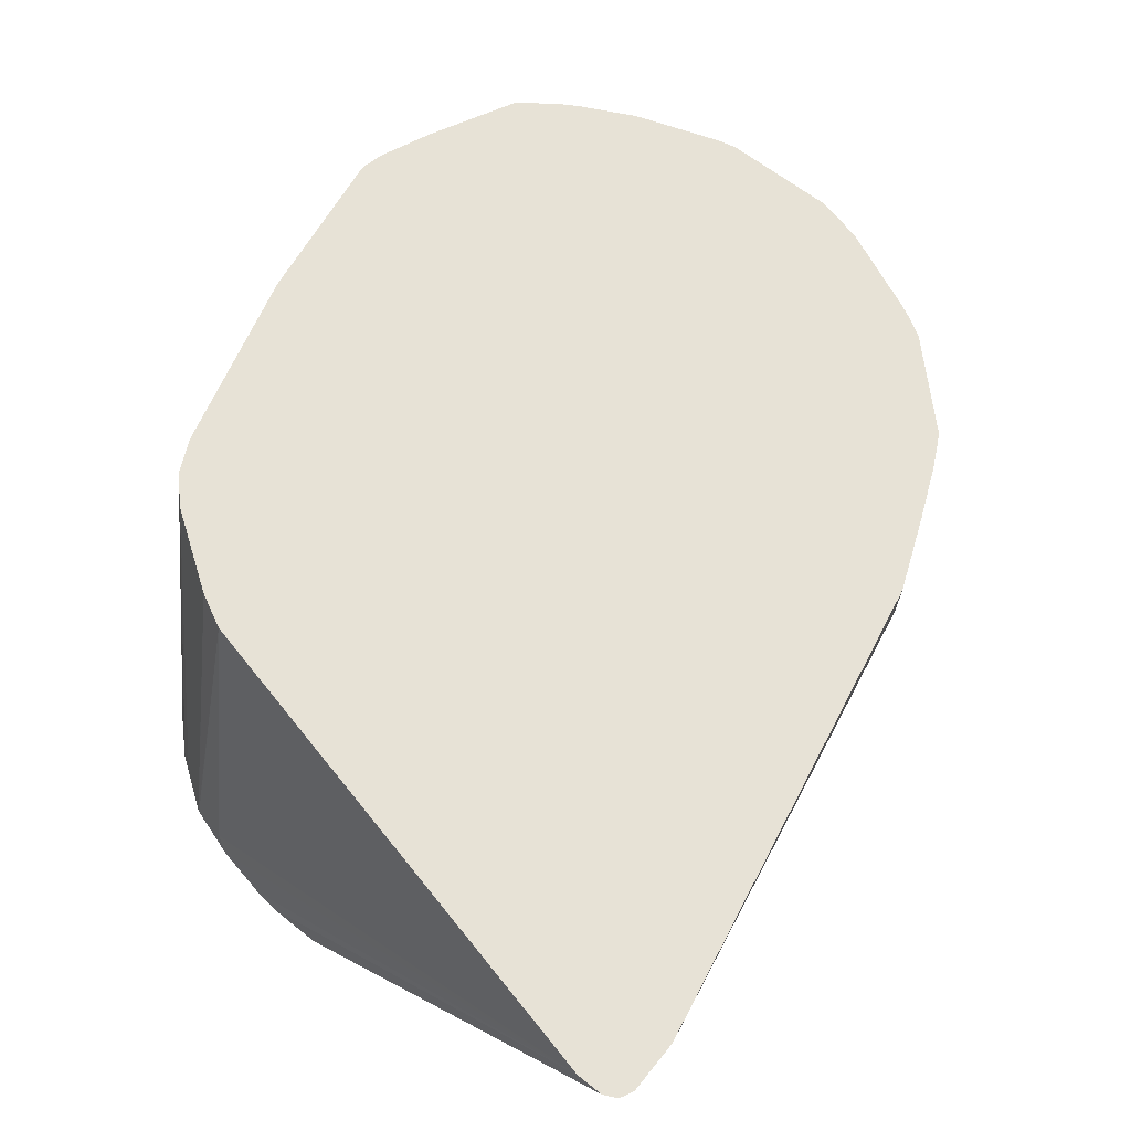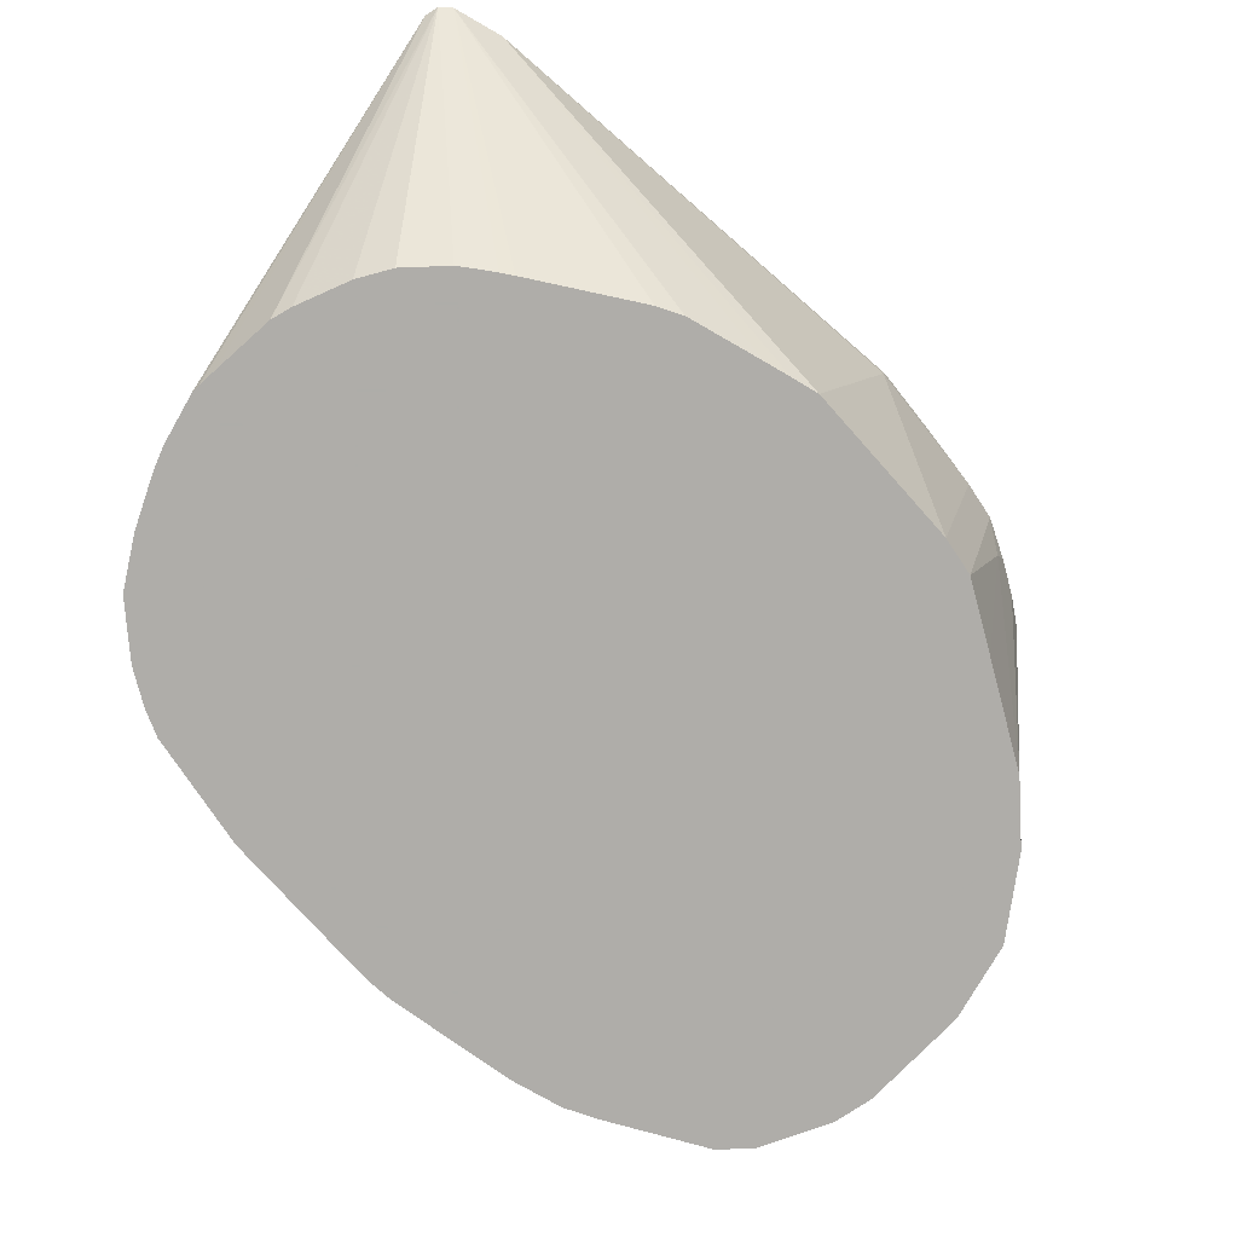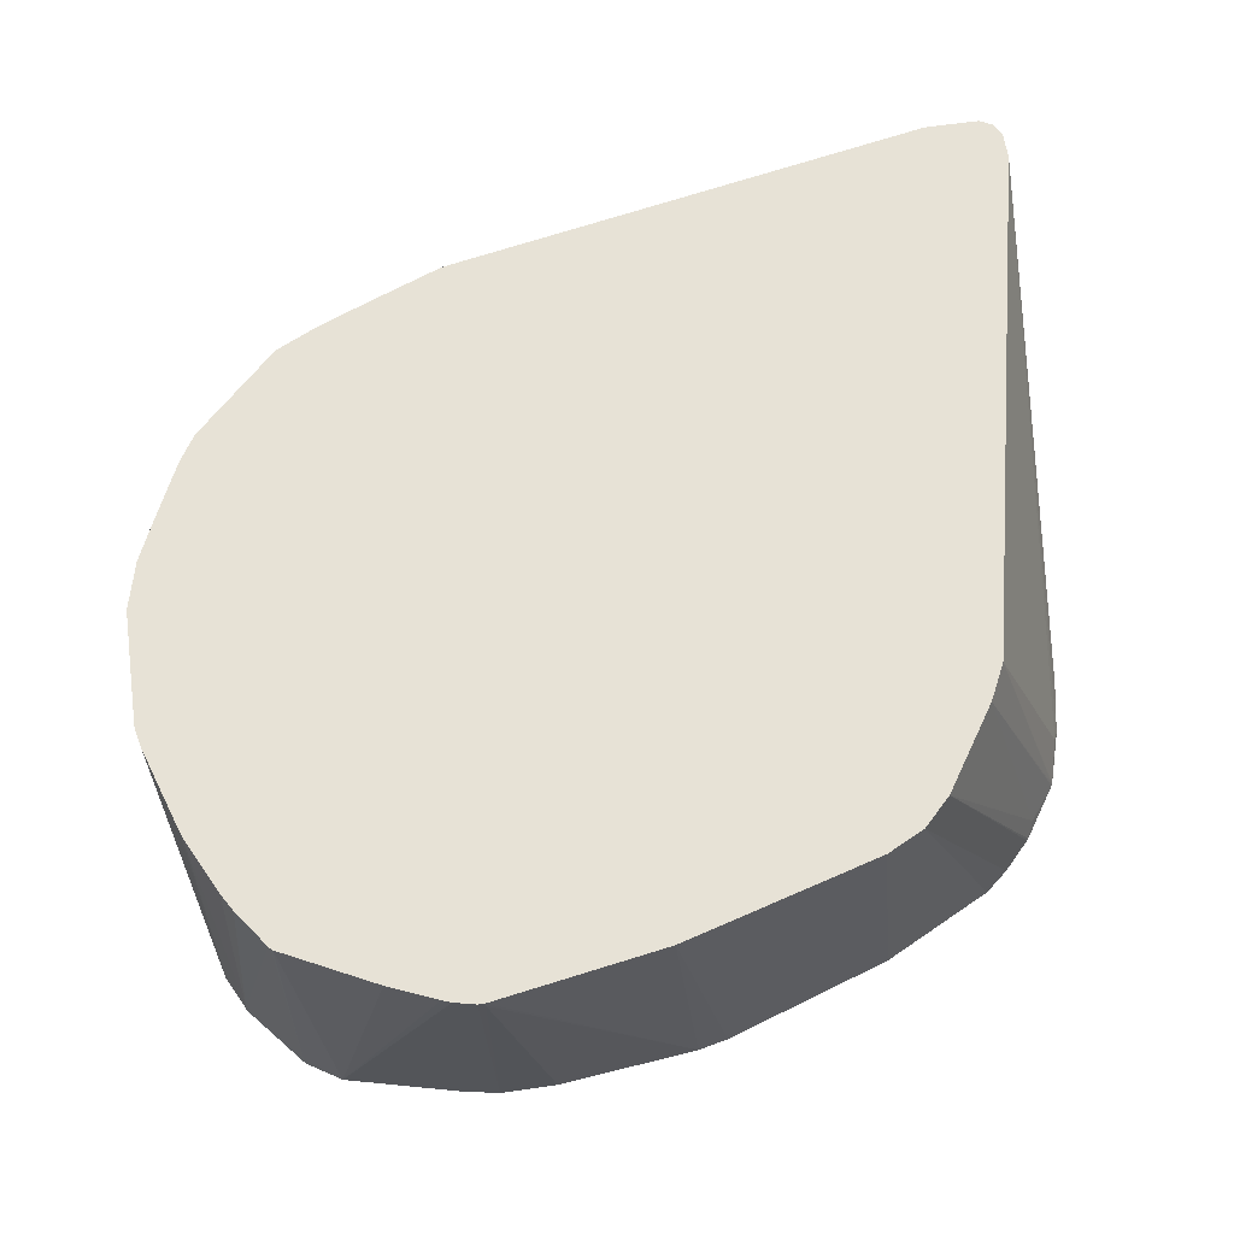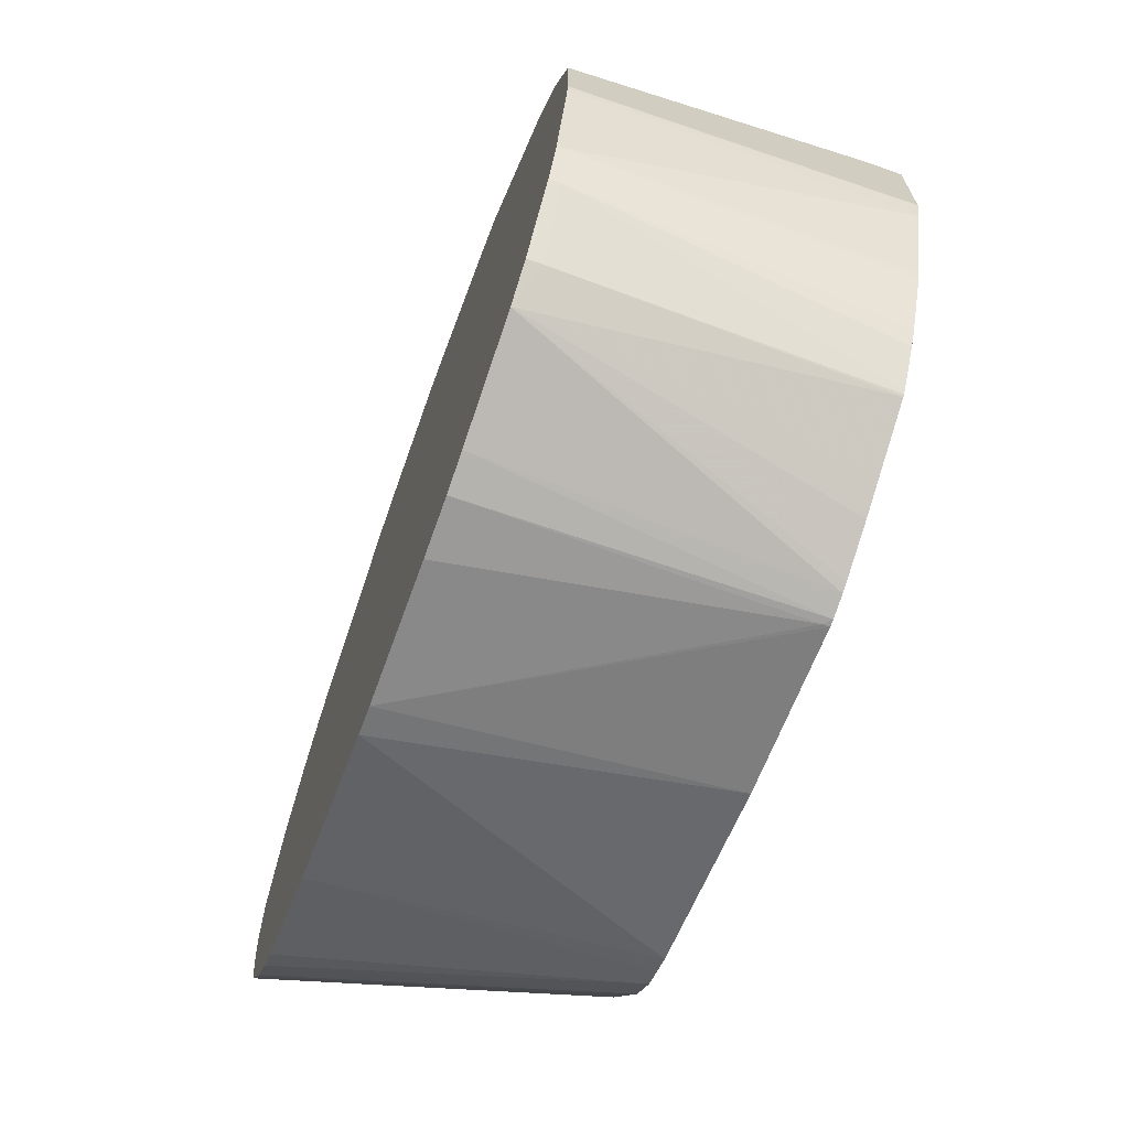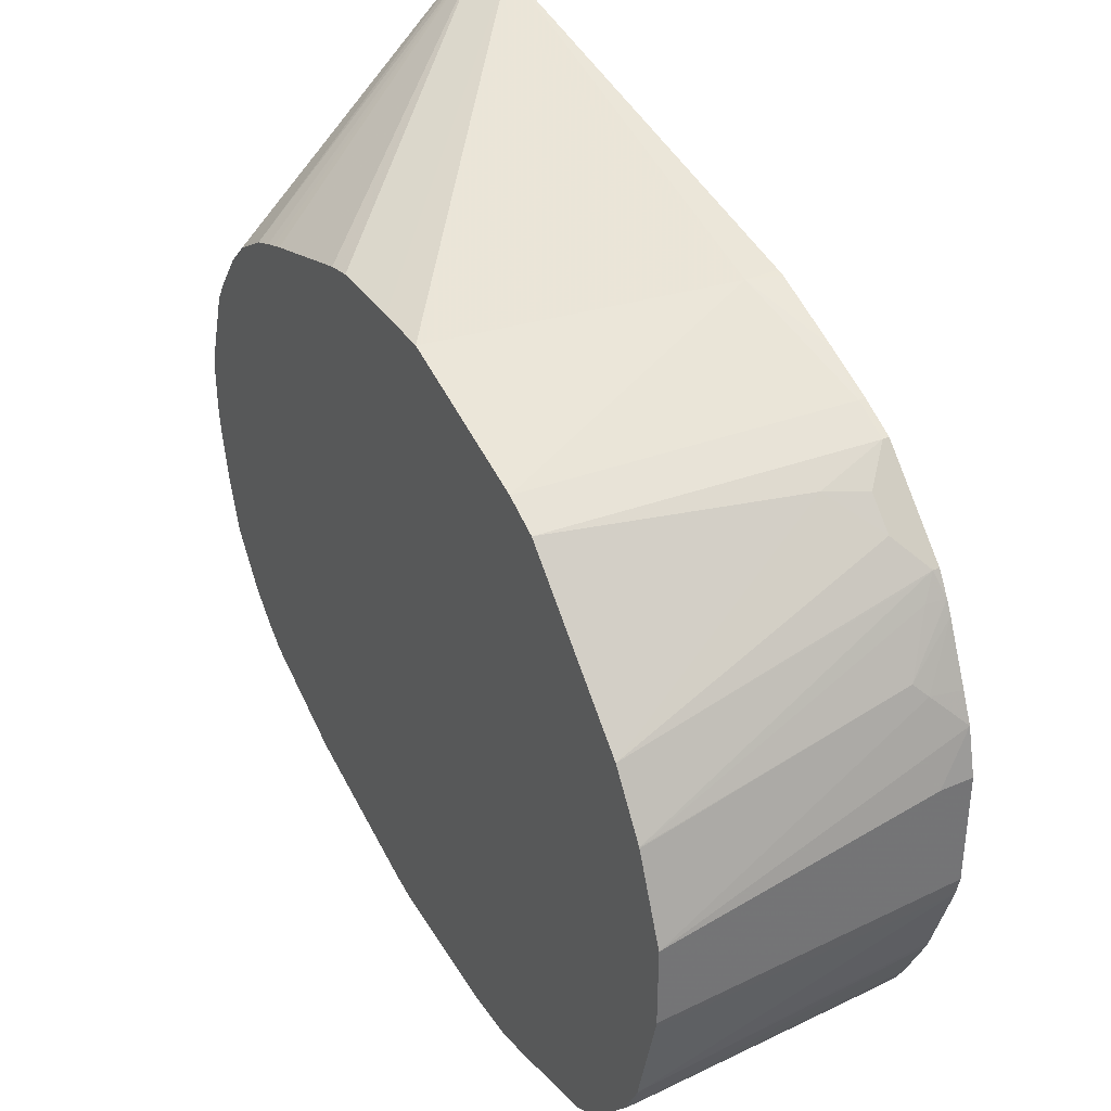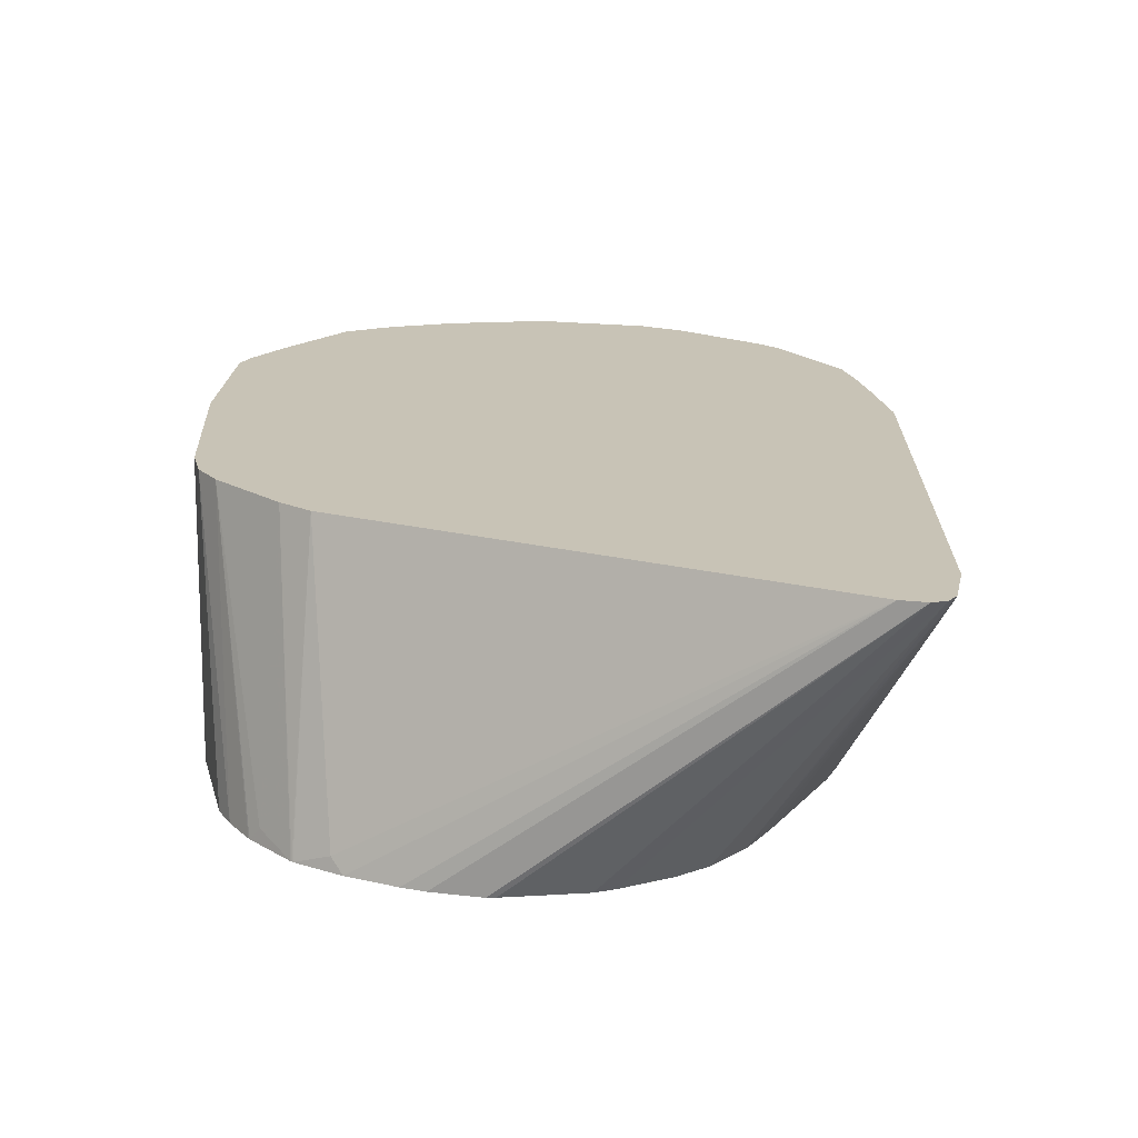
<metadata>
{"format":"obj","ext":"obj","renderer":"f3d","projection":"perspective","resolution":1024,"background":"white","views":[{"elev":63.6,"azim":-51.3,"up":"+Y"},{"elev":-77.2,"azim":-29.8,"up":"+Y"},{"elev":63.2,"azim":171.7,"up":"+Y"},{"elev":-68.9,"azim":70.5,"up":"+Z"},{"elev":35.8,"azim":60.6,"up":"+Z"},{"elev":19.5,"azim":-77.8,"up":"+Y"}]}
</metadata>
<code>
v 0.04227 0.3612 -0.2292
v 0.03983 0.3587 -0.2292
v 0.03983 0.3612 -0.2292
v 0.04979 0.3612 -0.2275
v 0.05252 0.2487 -0.2219
v 0.03939 0.2487 -0.2244
v 0.01943 0.2487 -0.2244
v -0.03034 0.2487 -0.2192
v -0.01994 0.3612 -0.2192
v 0.0529 0.3612 -0.2263
v 0.0924 0.2487 -0.212
v -0.04103 0.2487 -0.2168
v -0.08966 0.3612 -0.1993
v 0.06975 0.3612 -0.2192
v 0.1021 0.3612 -0.203
v 0.1046 0.2541 -0.2043
v 0.1046 0.2487 -0.2043
v 0.07638 0.3612 -0.2159
v 0.08215 0.3612 -0.213
v -0.1013 0.2487 -0.1968
v -0.09629 0.3612 -0.196
v 0.1027 0.3612 -0.2025
v 0.1229 0.2525 -0.1827
v 0.1229 0.2487 -0.1827
v -0.103 0.3612 -0.1926
v -0.1412 0.2487 -0.1768
v 0.1034 0.3612 -0.2017
v 0.1267 0.3612 -0.1625
v 0.1295 0.2491 -0.1694
v 0.1291 0.2487 -0.1703
v 0.113 0.3612 -0.1886
v 0.1167 0.3612 -0.1825
v -0.1129 0.3612 -0.1827
v -0.1497 0.2487 -0.1699
v 0.1279 0.3612 -0.1594
v 0.1378 0.3612 -0.1295
v 0.1372 0.2487 -0.139
v 0.1295 0.2487 -0.1694
v -0.1596 0.2487 -0.1596
v -0.1601 0.2487 -0.1589
v -0.1619 0.2541 -0.1545
v -0.1328 0.3612 -0.1528
v 0.1395 0.3612 -0.122
v 0.139 0.2487 -0.1319
v -0.173 0.2487 -0.14
v -0.1731 0.2491 -0.1395
v -0.1395 0.3612 -0.1395
v 0.1395 0.2491 -0.1295
v 0.1395 0.3612 -0.07972
v 0.1395 0.2487 -0.1295
v -0.1735 0.2487 -0.139
v -0.1769 0.2541 -0.1245
v -0.1842 0.3612 0.05733
v 0.1395 0.3488 -0.07972
v 0.1351 0.3612 -0.06223
v 0.1395 0.2487 -0.09964
v -0.1795 0.2487 -0.1196
v -0.1834 0.2487 -0.09917
v -0.1846 0.2487 -0.08968
v -0.1842 0.3612 0.06729
v 0.1303 0.3612 -0.05146
v 0.1295 0.3488 -0.04983
v 0.1272 0.2487 -0.06859
v -0.1846 0.2487 -0.06975
v -0.1818 0.3612 0.07217
v -0.1838 0.2487 -0.06651
v -0.1815 0.2487 -0.05979
v -0.1738 0.2487 -0.03662
v 0.1205 0.3612 -0.0299
v 0.127 0.3438 -0.04486
v 0.127 0.2487 -0.06827
v -0.1769 0.3612 0.07463
v -0.1697 0.2487 -0.0296
v -0.157 0.2487 -0.01236
v -0.1521 0.2487 -0.007359
v -0.1471 0.2487 -0.002392
v -0.1385 0.2487 0.002991
v -0.1313 0.2487 0.007452
v 0.118 0.3612 -0.02491
v 0.1171 0.3537 -0.02494
v 0.1129 0.3587 -0.01661
v 0.1133 0.3488 -0.01994
v 0.1129 0.2487 -0.04653
v -0.157 0.3612 0.07463
v -0.1295 0.2487 0.008136
v -0.1227 0.2487 0.01087
v -0.1179 0.2487 0.0126
v -0.1129 0.2487 0.01435
v -0.06974 0.2487 0.02806
v -0.05978 0.2487 0.03011
v 0.1129 0.3612 -0.01661
v 0.103 0.3488 -0.006645
v 0.08716 0.3338 0.004953
v 0.08304 0.2487 -0.01661
v 0.01991 0.3612 0.03984
v -0.0306 0.2487 0.03011
v -0.02041 0.2487 0.03005
v -0.009975 0.2487 0.02988
v 0.01991 0.3488 0.03984
v 0.08304 0.3612 0.01328
v 0.093 0.3488 0.003318
v 0.08634 0.3388 0.006619
v 0.06308 0.2487 0.003318
v 0.02267 0.3612 0.03924
v 0.04979 0.2487 0.00995
v 0.06975 0.3587 0.01991
v 0.05074 0.3612 0.028
v 0.07136 0.3612 0.01911
v 0.08304 0.3587 0.01328
v 0.05614 0.2487 0.006797
v 0.06975 0.3612 0.01991
f 53 57 58
f 52 57 53
f 51 57 52
f 49 55 54
f 46 51 47
f 47 51 52
f 43 50 48
f 44 48 50
f 45 51 46
f 47 52 53
f 53 58 59
f 60 67 68
f 53 64 60
f 54 55 56
f 55 61 62
f 55 62 56
f 56 62 63
f 60 64 66
f 60 66 67
f 60 68 65
f 61 69 62
f 43 54 56
f 62 70 63
f 53 59 64
f 43 49 54
f 23 27 31
f 42 46 47
f 62 69 70
f 20 26 25
f 22 27 23
f 23 28 29
f 23 29 30
f 23 30 24
f 23 31 32
f 23 32 28
f 25 26 34
f 25 34 33
f 28 35 29
f 43 48 44
f 29 36 37
f 29 38 30
f 29 35 36
f 33 34 39
f 33 39 40
f 33 40 41
f 33 41 42
f 36 43 44
f 36 44 37
f 40 45 41
f 41 45 42
f 42 45 46
f 29 37 38
f 63 70 71
f 99 107 104
f 65 73 74
f 83 93 94
f 84 96 97
f 84 97 98
f 84 98 99
f 84 99 95
f 92 101 93
f 93 102 103
f 93 103 94
f 93 101 102
f 95 99 104
f 98 105 99
f 99 105 106
f 99 106 107
f 100 108 109
f 101 109 102
f 102 109 103
f 103 109 110
f 105 110 106
f 106 109 108
f 106 108 111
f 106 111 107
f 106 110 109
f 20 25 21
f 83 92 93
f 81 83 82
f 81 92 83
f 81 101 92
f 65 74 75
f 65 75 76
f 65 76 77
f 65 77 78
f 65 78 72
f 69 79 70
f 70 79 80
f 70 80 71
f 71 80 81
f 71 81 82
f 71 82 83
f 65 68 73
f 72 78 85
f 72 86 87
f 72 87 88
f 72 88 89
f 72 89 90
f 72 90 96
f 72 96 84
f 79 91 81
f 79 81 80
f 81 91 100
f 81 100 109
f 81 109 101
f 72 85 86
f 16 24 17
f 43 56 50
f 16 22 23
f 1 28 32
f 1 32 31
f 1 31 27
f 1 27 22
f 1 22 15
f 1 15 19
f 1 19 18
f 1 18 14
f 1 14 10
f 1 10 4
f 1 4 5
f 1 5 6
f 1 6 2
f 2 6 7
f 2 7 8
f 2 8 3
f 3 8 9
f 4 10 11
f 4 11 5
f 5 11 17
f 5 17 24
f 5 24 30
f 5 30 38
f 1 35 28
f 1 36 35
f 1 43 36
f 1 49 43
f 1 2 3
f 1 3 9
f 1 9 13
f 1 13 21
f 1 21 25
f 1 25 33
f 1 33 42
f 1 42 47
f 1 47 53
f 1 60 65
f 1 65 72
f 5 38 37
f 1 72 84
f 1 95 104
f 1 104 107
f 1 107 111
f 1 111 108
f 1 108 100
f 1 100 91
f 1 91 79
f 1 79 69
f 1 69 61
f 1 61 55
f 1 55 49
f 1 84 95
f 5 37 44
f 1 53 60
f 5 50 56
f 5 59 58
f 5 58 57
f 5 57 51
f 5 51 45
f 5 45 40
f 5 40 39
f 5 39 34
f 5 34 26
f 5 26 20
f 5 20 12
f 5 12 8
f 5 64 59
f 5 8 7
f 8 12 9
f 9 12 13
f 10 14 11
f 11 15 16
f 11 16 17
f 11 18 19
f 11 19 15
f 12 20 13
f 13 20 21
f 15 22 16
f 5 44 50
f 5 7 6
f 5 66 64
f 11 14 18
f 5 68 67
f 5 56 63
f 5 67 66
f 5 63 71
f 5 71 83
f 5 94 103
f 5 103 110
f 5 110 105
f 5 105 98
f 5 98 97
f 5 97 96
f 5 96 90
f 5 90 89
f 5 83 94
f 5 88 87
f 5 89 88
f 5 74 73
f 5 76 75
f 5 77 76
f 5 75 74
f 5 85 78
f 5 86 85
f 5 73 68
f 5 87 86
f 5 78 77
f 16 23 24

</code>
